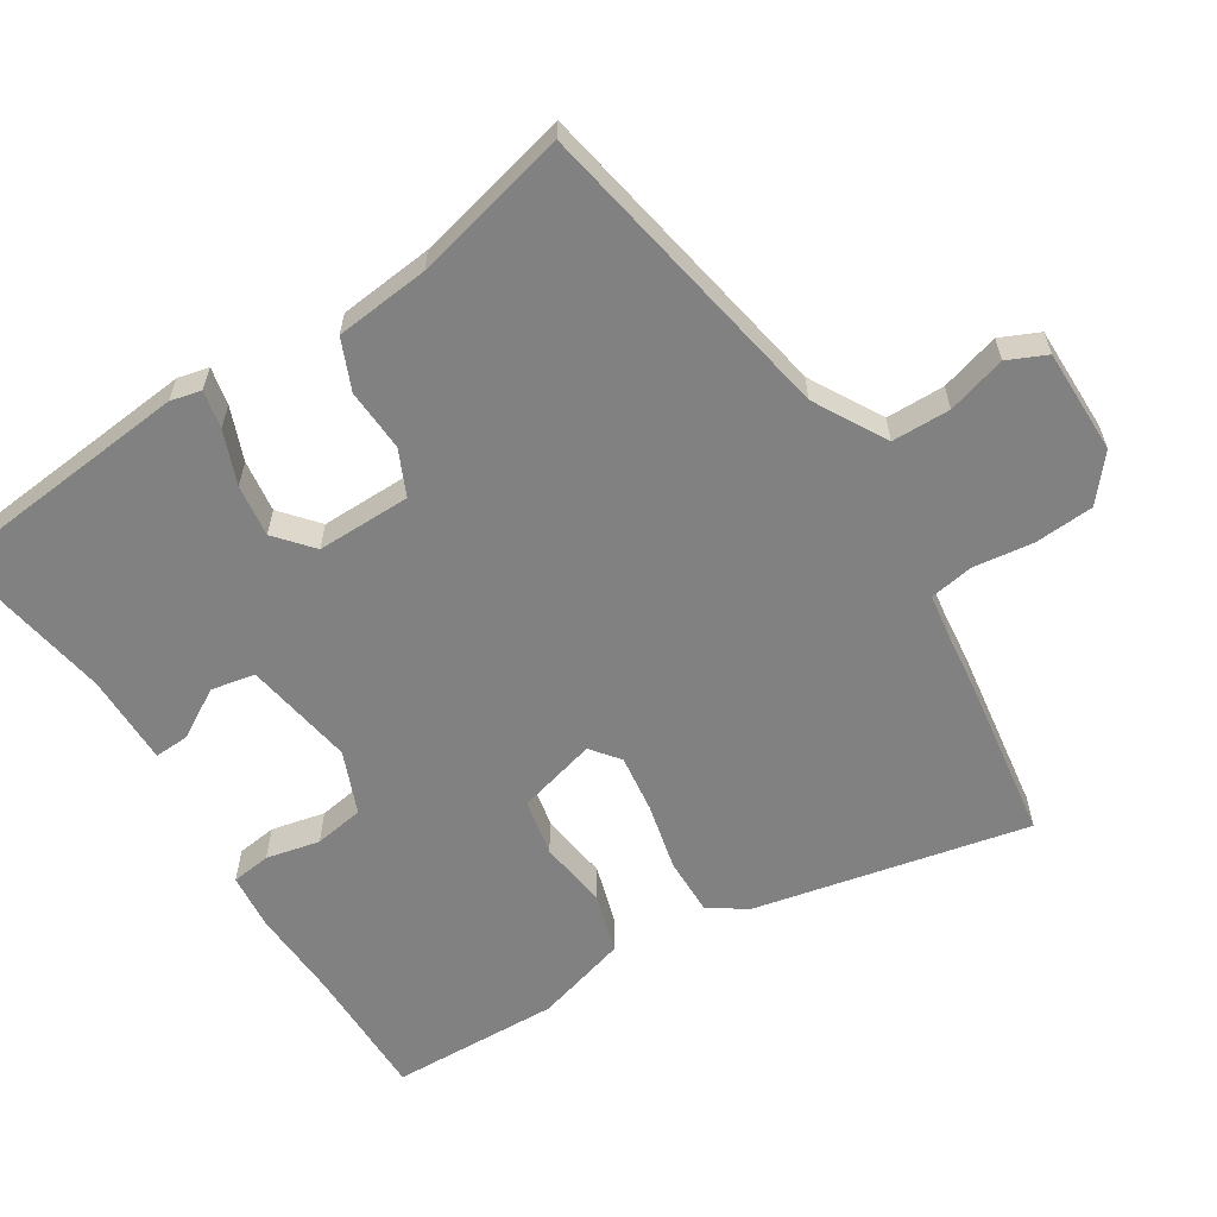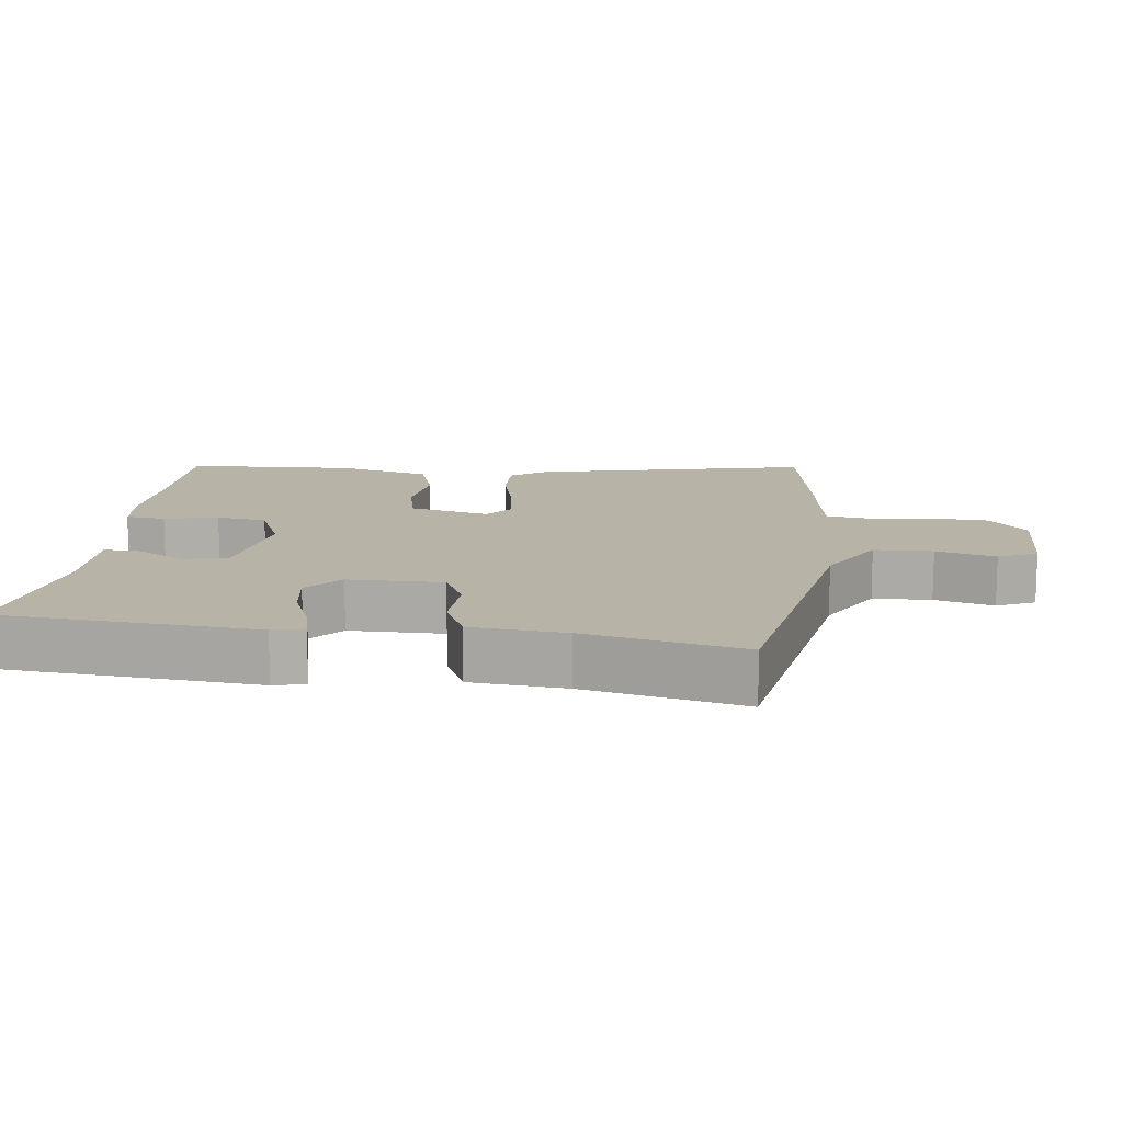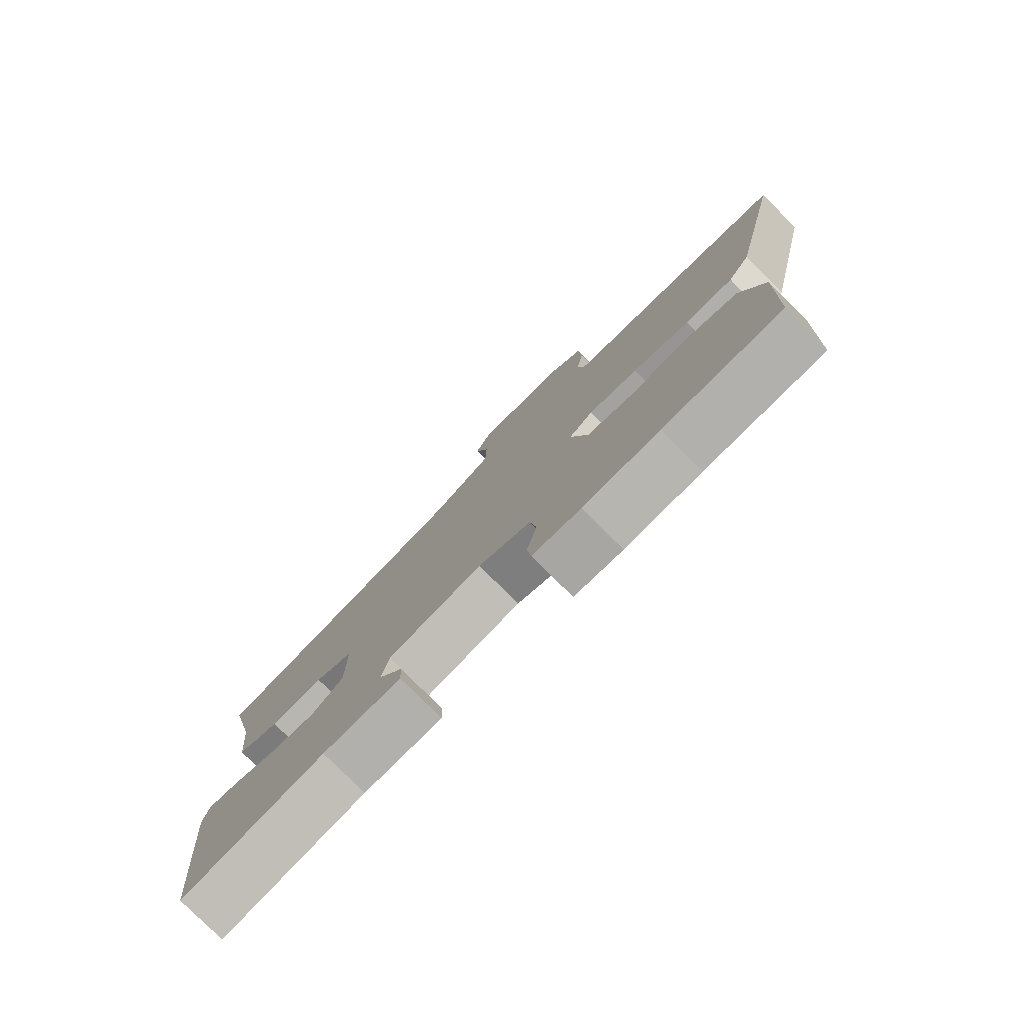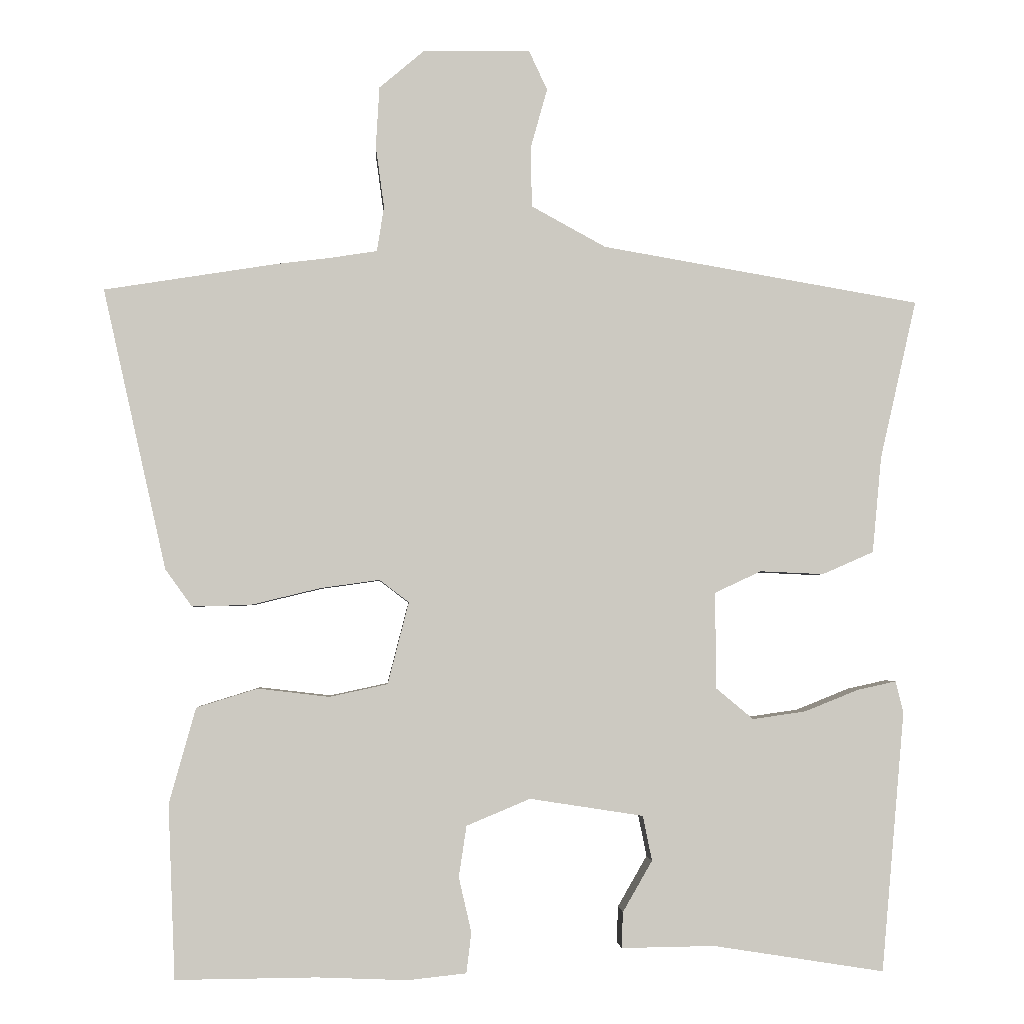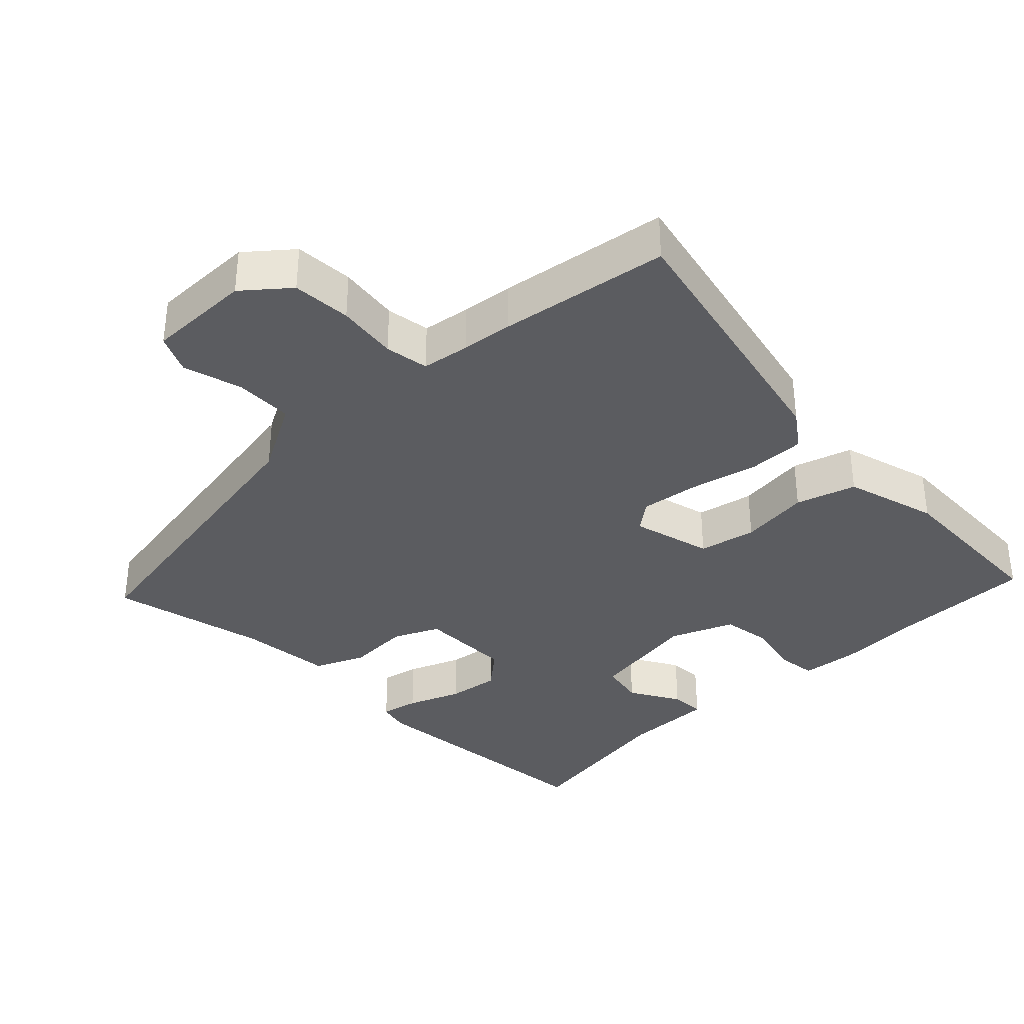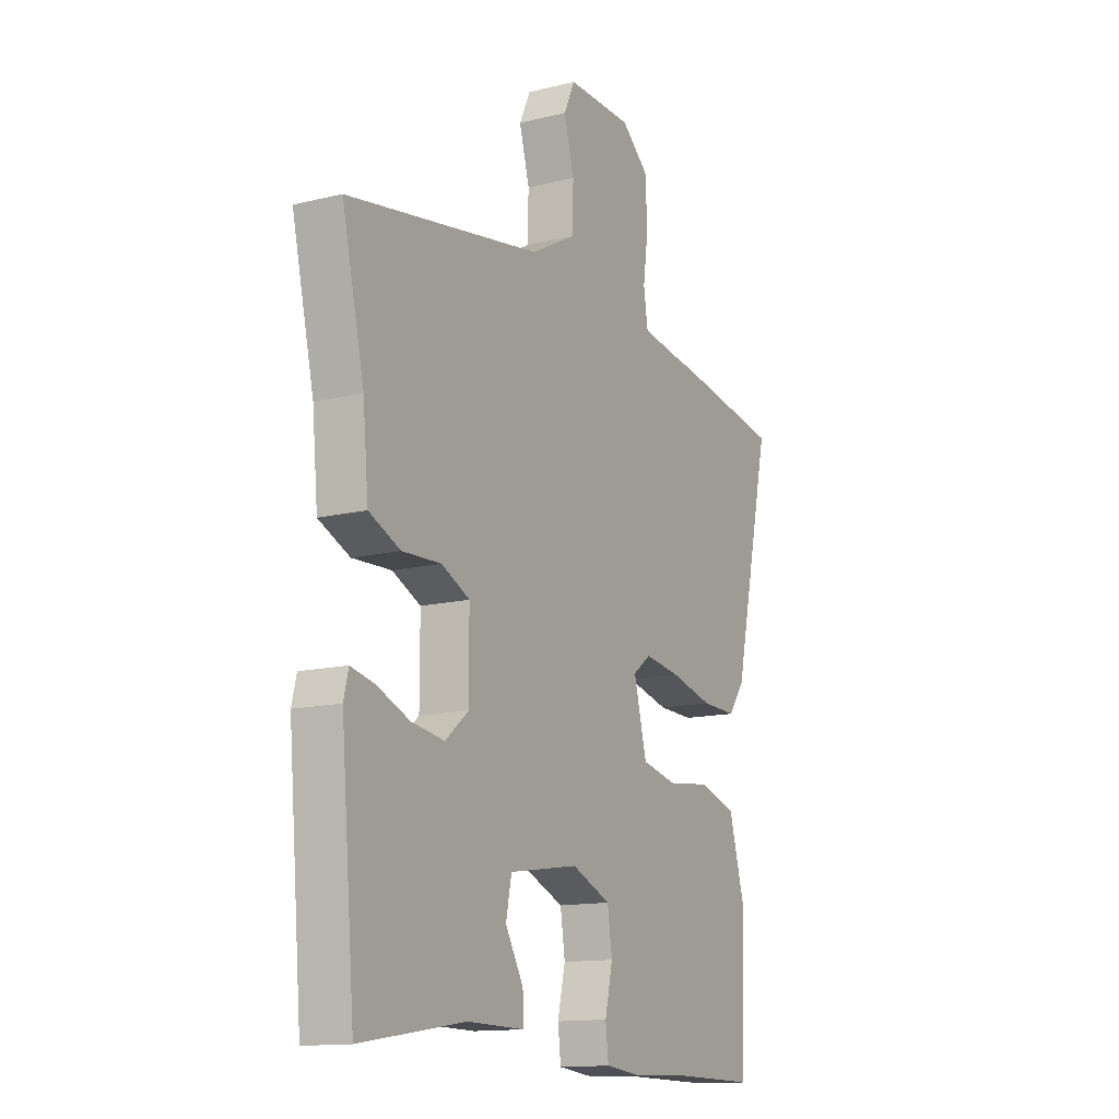
<metadata>
{"format":"obj","ext":"obj","renderer":"f3d","projection":"perspective","resolution":1024,"background":"white","views":[{"elev":-60.5,"azim":-57.2,"up":"+Y"},{"elev":12.9,"azim":-83.1,"up":"+Y"},{"elev":-79.3,"azim":45.1,"up":"+Z"},{"elev":-2.7,"azim":176.8,"up":"+Z"},{"elev":-35.3,"azim":44.5,"up":"+Y"},{"elev":-13.8,"azim":-61.3,"up":"+Z"}]}
</metadata>
<code>
v 0.511 0.07 -0.5
v 0.311 0.07 -0.498
v 0.181 0.07 -0.503
v 0.098 0.07 -0.494
v 0.091 0.07 -0.436
v 0.109 0.07 -0.358
v 0.098 0.07 -0.285
v 0.007 0.07 -0.247
v -0.155 0.07 -0.272
v -0.168 0.07 -0.336
v -0.126 0.07 -0.409
v -0.124 0.07 -0.46
v -0.257 0.07 -0.458
v -0.501 0.07 -0.496
v -0.534 0.07 -0.125
v -0.523 0.07 -0.08
v -0.468 0.07 -0.092
v -0.391 0.07 -0.123
v -0.315 0.07 -0.134
v -0.261 0.07 -0.089
v -0.261 0.07 0.048
v -0.327 0.07 0.079
v -0.418 0.07 0.075
v -0.491 0.07 0.107
v -0.504 0.07 0.244
v -0.556 0.07 0.471
v -0.102 0.07 0.549
v 0.004 0.07 0.607
v 0.006 0.07 0.692
v -0.018 0.07 0.778
v 0.008 0.07 0.834
v 0.161 0.07 0.832
v 0.225 0.07 0.778
v 0.23 0.07 0.692
v 0.218 0.07 0.604
v 0.228 0.07 0.54
v 0.298 0.07 0.529
v 0.372 0.07 0.52
v 0.618 0.07 0.481
v 0.528 0.07 0.081
v 0.49 0.07 0.028
v 0.407 0.07 0.03
v 0.308 0.07 0.054
v 0.223 0.07 0.066
v 0.181 0.07 0.034
v 0.211 0.07 -0.083
v 0.294 0.07 -0.101
v 0.396 0.07 -0.089
v 0.483 0.07 -0.116
v 0.521 0.07 -0.252
v 0.511 0 -0.5
v 0.311 0 -0.498
v 0.181 0 -0.503
v 0.098 0 -0.494
v 0.091 0 -0.436
v 0.109 0 -0.358
v 0.098 0 -0.285
v 0.007 0 -0.247
v -0.155 0 -0.272
v -0.168 0 -0.336
v -0.126 0 -0.409
v -0.124 0 -0.46
v -0.257 0 -0.458
v -0.501 0 -0.496
v -0.534 0 -0.125
v -0.523 0 -0.08
v -0.468 0 -0.092
v -0.391 0 -0.123
v -0.315 0 -0.134
v -0.261 0 -0.089
v -0.261 0 0.048
v -0.327 0 0.079
v -0.418 0 0.075
v -0.491 0 0.107
v -0.504 0 0.244
v -0.556 0 0.471
v -0.102 0 0.549
v 0.004 0 0.607
v 0.006 0 0.692
v -0.018 0 0.778
v 0.008 0 0.834
v 0.161 0 0.832
v 0.225 0 0.778
v 0.23 0 0.692
v 0.218 0 0.604
v 0.228 0 0.54
v 0.298 0 0.529
v 0.372 0 0.52
v 0.618 0 0.481
v 0.528 0 0.081
v 0.49 0 0.028
v 0.407 0 0.03
v 0.308 0 0.054
v 0.223 0 0.066
v 0.181 0 0.034
v 0.211 0 -0.083
v 0.294 0 -0.101
v 0.396 0 -0.089
v 0.483 0 -0.116
v 0.521 0 -0.252
f 50 1 2
f 49 50 2
f 48 49 2
f 47 48 2
f 4 5 6
f 3 4 6
f 2 3 6
f 47 2 6
f 46 47 6
f 45 46 6 7
f 41 42 43
f 40 41 43
f 39 40 43
f 38 39 43
f 37 38 43
f 36 37 43 44
f 35 36 44 45
f 33 34 35
f 32 33 35
f 31 32 35
f 30 31 35
f 29 30 35
f 45 7 8
f 35 45 8
f 29 35 8
f 28 29 8
f 25 26 27
f 25 27 28
f 24 25 28
f 23 24 28
f 22 23 28
f 16 17 18
f 15 16 18
f 14 15 18
f 13 14 18
f 13 18 19
f 12 13 19
f 11 12 19
f 10 11 19
f 9 10 19 20
f 9 20 21
f 8 9 21
f 28 8 21
f 21 22 28
f 52 51 100
f 52 100 99
f 52 99 98
f 52 98 97
f 56 55 54
f 56 54 53
f 56 53 52
f 56 52 97
f 56 97 96
f 57 56 96 95
f 93 92 91
f 93 91 90
f 93 90 89
f 93 89 88
f 93 88 87
f 94 93 87 86
f 95 94 86 85
f 85 84 83
f 85 83 82
f 85 82 81
f 85 81 80
f 85 80 79
f 58 57 95
f 58 95 85
f 58 85 79
f 58 79 78
f 77 76 75
f 78 77 75
f 78 75 74
f 78 74 73
f 78 73 72
f 68 67 66
f 68 66 65
f 68 65 64
f 68 64 63
f 69 68 63
f 69 63 62
f 69 62 61
f 69 61 60
f 70 69 60 59
f 71 70 59
f 71 59 58
f 71 58 78
f 78 72 71
f 1 51 52 2
f 2 52 53 3
f 3 53 54 4
f 4 54 55 5
f 5 55 56 6
f 6 56 57 7
f 7 57 58 8
f 8 58 59 9
f 9 59 60 10
f 10 60 61 11
f 11 61 62 12
f 12 62 63 13
f 13 63 64 14
f 14 64 65 15
f 15 65 66 16
f 16 66 67 17
f 17 67 68 18
f 18 68 69 19
f 19 69 70 20
f 20 70 71 21
f 21 71 72 22
f 22 72 73 23
f 23 73 74 24
f 24 74 75 25
f 25 75 76 26
f 26 76 77 27
f 27 77 78 28
f 28 78 79 29
f 29 79 80 30
f 30 80 81 31
f 31 81 82 32
f 32 82 83 33
f 33 83 84 34
f 34 84 85 35
f 35 85 86 36
f 36 86 87 37
f 37 87 88 38
f 38 88 89 39
f 39 89 90 40
f 40 90 91 41
f 41 91 92 42
f 42 92 93 43
f 43 93 94 44
f 44 94 95 45
f 45 95 96 46
f 46 96 97 47
f 47 97 98 48
f 48 98 99 49
f 49 99 100 50
f 50 100 51 1

</code>
